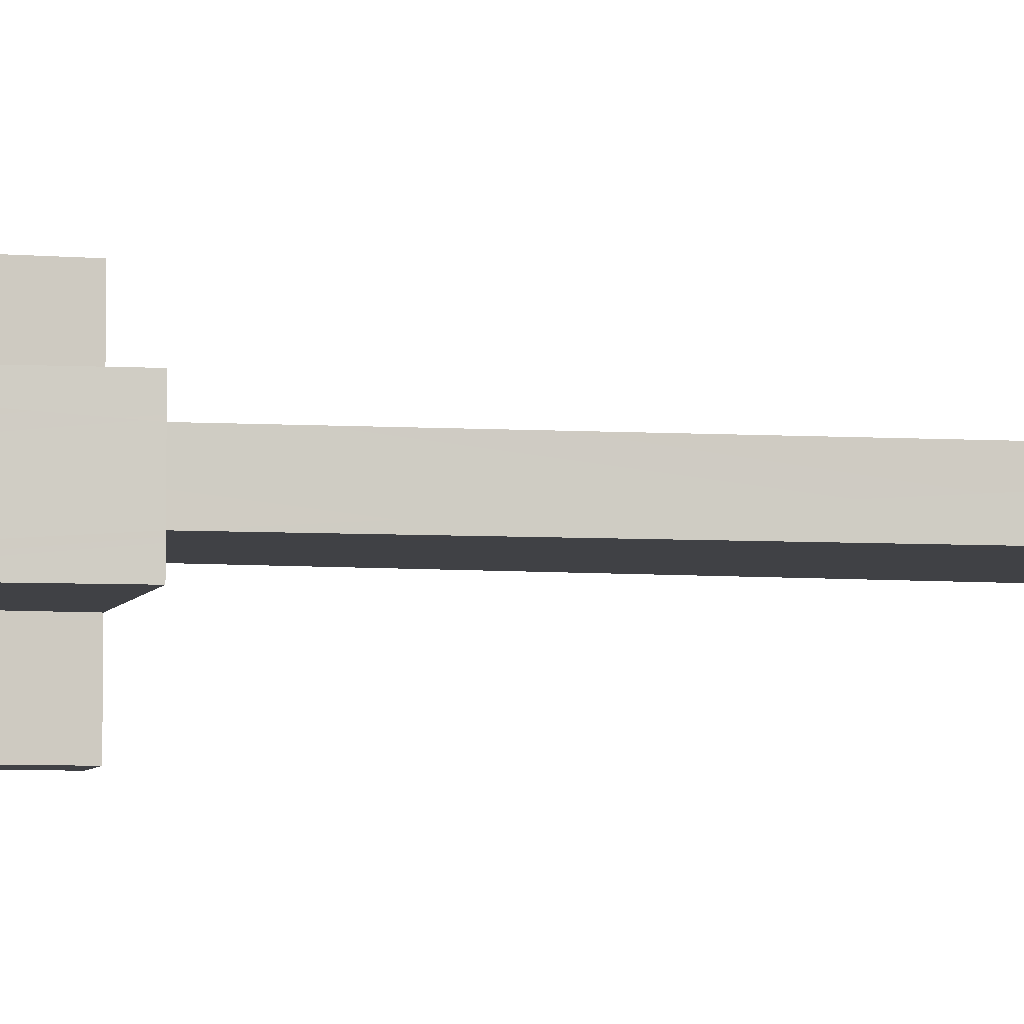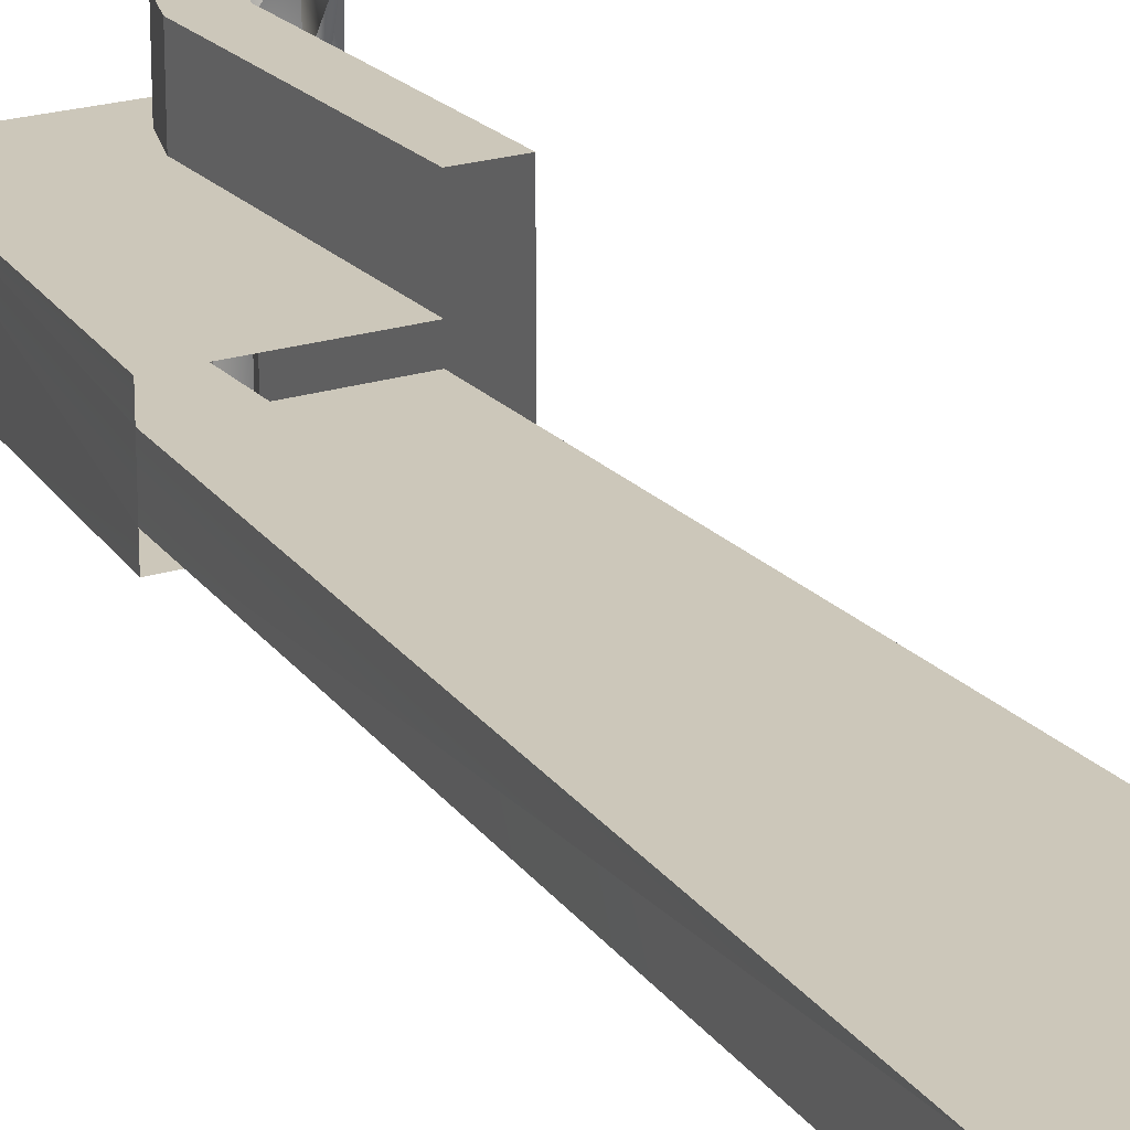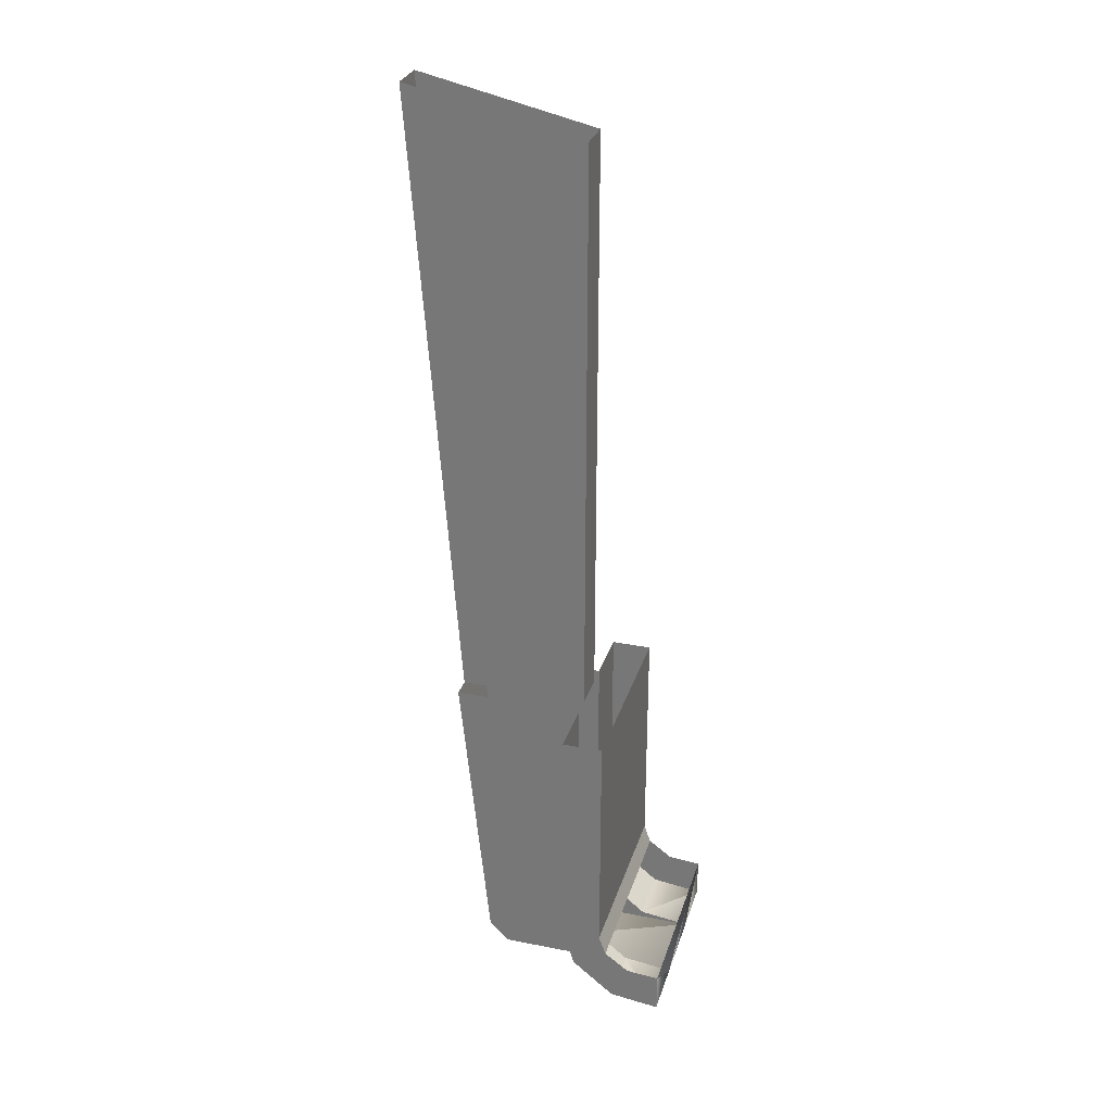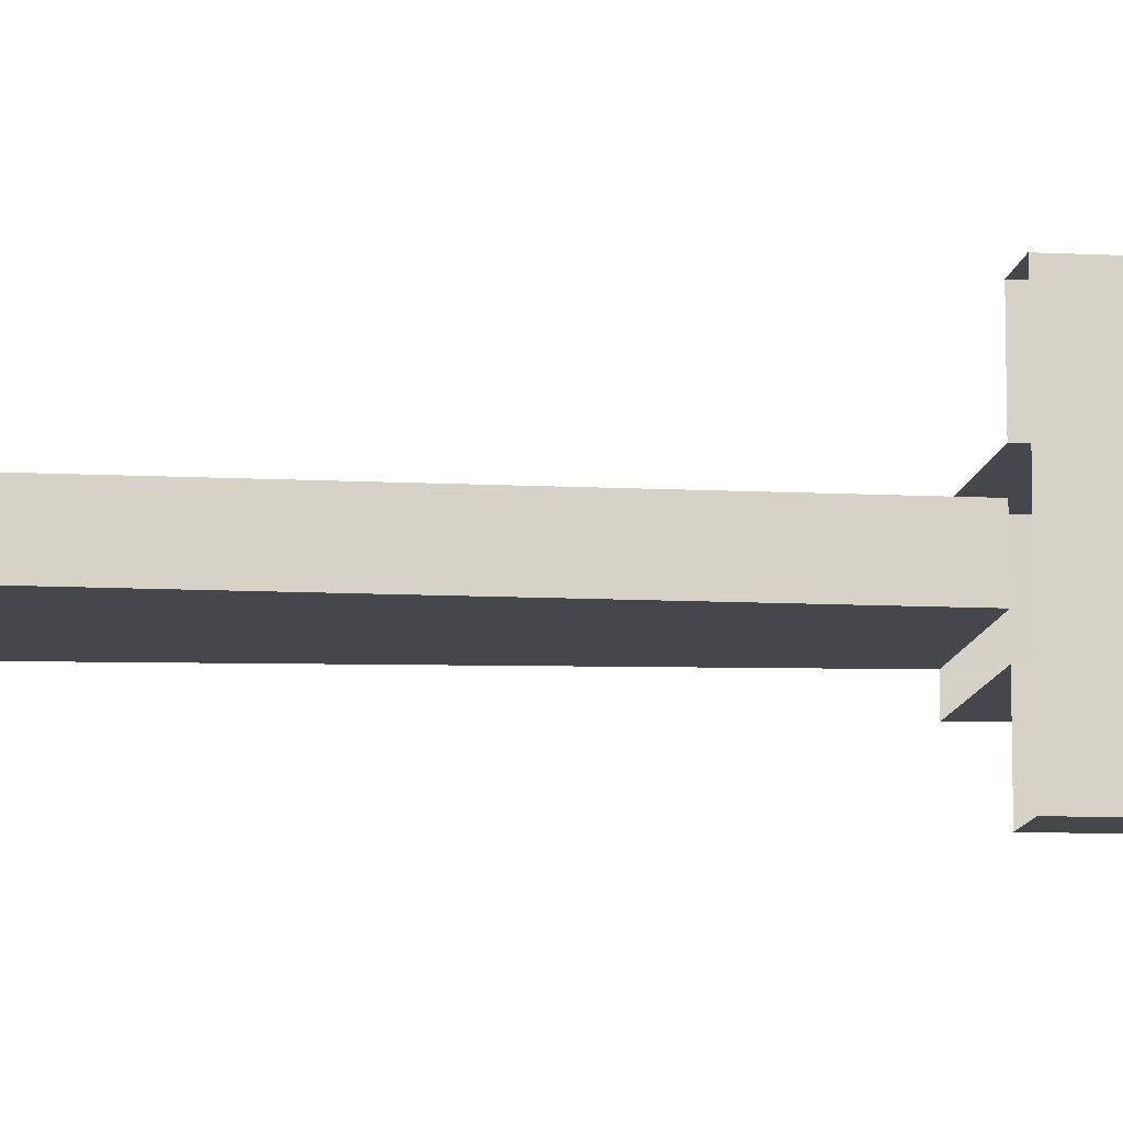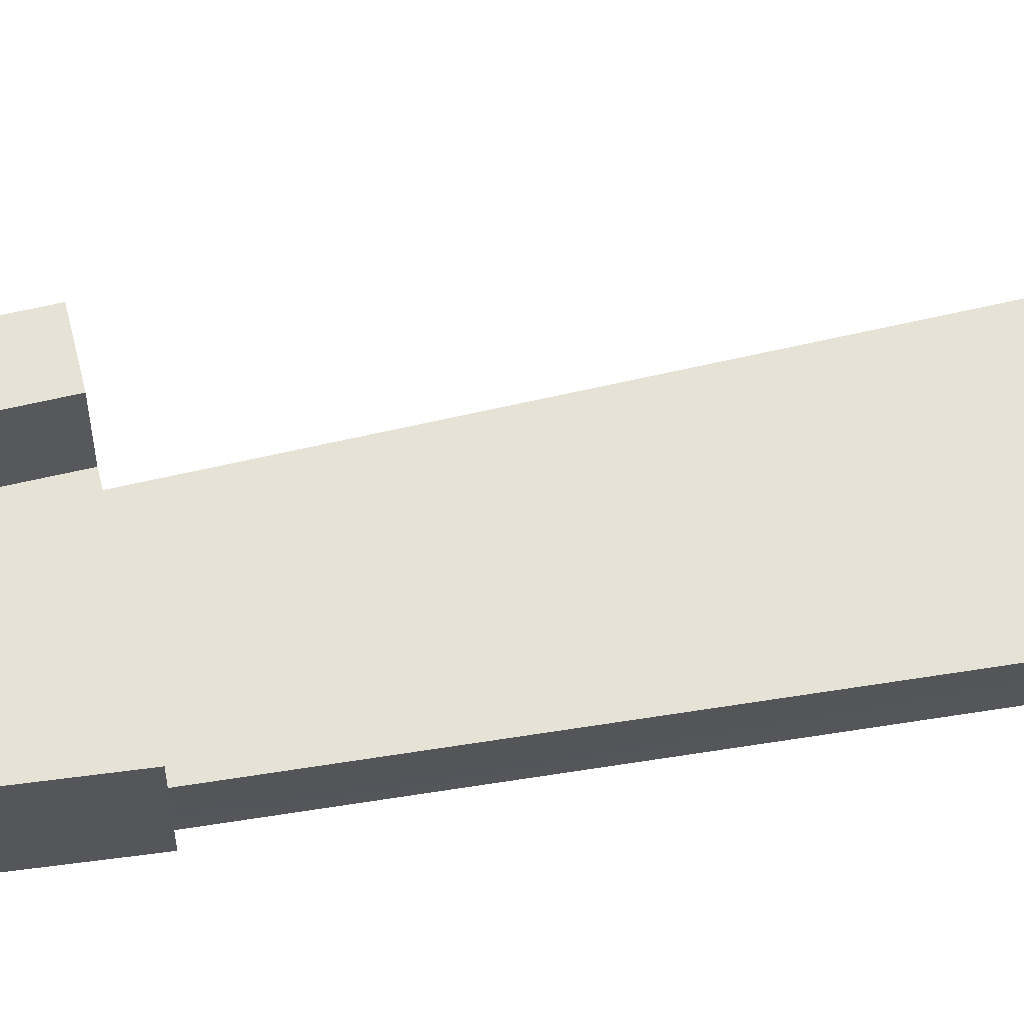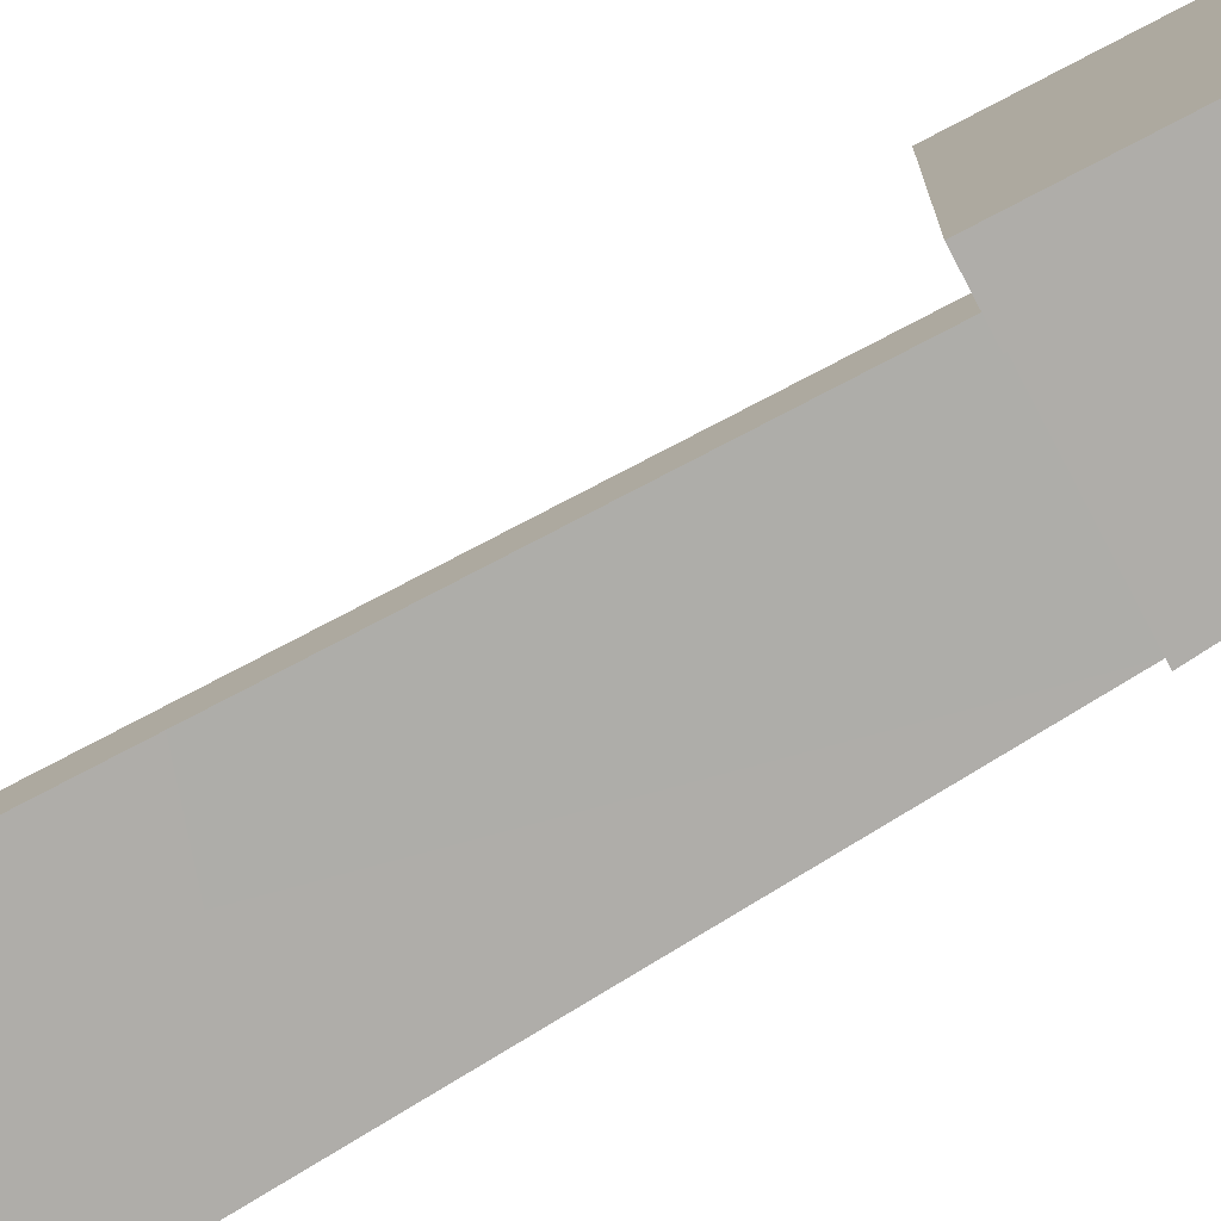
<metadata>
{"format":"obj","ext":"obj","renderer":"f3d","projection":"perspective","resolution":1024,"background":"white","views":[{"elev":-5.8,"azim":-104.7,"up":"+Y"},{"elev":21.5,"azim":-29.7,"up":"+Y"},{"elev":29.5,"azim":16.1,"up":"+Z"},{"elev":-10.8,"azim":82.8,"up":"+Y"},{"elev":62.9,"azim":-103.3,"up":"+Y"},{"elev":-77.2,"azim":117.6,"up":"+Y"}]}
</metadata>
<code>
o LM_L_Lspot2_LArm
v 8.35 9.508 -72.89
v 6.741 9.508 -76.34
v 11.45 9.508 -76.94
v 11.45 9.508 -76.94
v 11.45 9.508 -73.14
v 8.35 9.508 -72.89
v 6.741 9.508 -76.34
v 6.741 3.808 -76.34
v 11.45 9.508 -76.94
v 11.45 9.508 -73.14
v 11.45 9.508 -76.94
v 11.45 3.808 -76.94
v 6.741 9.508 -76.34
v 8.35 9.508 -72.89
v 6.049 9.508 -71.19
v 6.741 3.808 -76.34
v 11.45 3.808 -76.94
v 11.45 9.508 -76.94
v 6.049 9.508 -71.19
v 2.752 9.508 -73.1
v 6.741 9.508 -76.34
v 6.741 9.508 -76.34
v 2.752 9.508 -73.1
v 6.741 3.808 -76.34
v 5.375 9.508 -69.34
v 2.752 9.508 -73.1
v 6.049 9.508 -71.19
v -6.034 3.808 -76.94
v 11.45 3.808 -76.94
v 6.741 3.808 -76.34
v 11.45 9.508 -73.14
v 11.45 3.808 -76.94
v 11.45 -3.792 -76.94
v 5.375 9.508 -69.34
v 1.566 9.508 -69.34
v 2.752 9.508 -73.1
v 2.752 9.508 -73.1
v 2.752 3.808 -73.1
v 6.741 3.808 -76.34
v 2.752 9.508 -73.1
v 1.566 9.508 -69.34
v 2.752 3.808 -73.1
v -6.034 3.808 -76.94
v 6.741 3.808 -76.34
v 2.752 3.808 -73.1
v -6.034 3.808 -76.94
v -6.034 -3.792 -76.94
v 11.45 3.808 -76.94
v 1.566 3.808 -69.34
v -7.934 3.808 -75.04
v -6.034 3.808 -76.94
v -6.034 3.808 -76.94
v 2.752 3.808 -73.1
v 1.566 3.808 -69.34
v 11.45 -3.792 -76.94
v 11.45 3.808 -76.94
v 1.566 9.508 -69.34
v 1.566 3.808 -69.34
v 2.752 3.808 -73.1
v -6.034 -3.792 -76.94
v -6.034 3.808 -76.94
v -7.934 3.808 -75.04
v 11.45 -3.792 -76.94
v 11.45 -9.489 -73.14
v 11.45 9.508 -73.14
v 6.049 9.508 -71.19
v 6.049 -9.489 -71.19
v 5.375 9.508 -69.34
v 6.741 -3.792 -76.34
v 11.45 -3.792 -76.94
v -6.034 -3.792 -76.94
v -7.934 -3.792 -75.04
v -6.034 -3.792 -76.94
v -7.934 3.808 -75.04
v 11.45 -3.792 -76.94
v 6.741 -3.792 -76.34
v 11.45 -9.489 -76.94
v 2.752 -3.792 -73.1
v 6.741 -3.792 -76.34
v -6.034 -3.792 -76.94
v 1.567 9.508 -46.53
v 6.741 -3.792 -76.34
v 2.752 -3.792 -73.1
v 6.741 -9.489 -76.34
v 6.741 -3.792 -76.34
v 6.741 -9.489 -76.34
v 11.45 -9.489 -76.94
v 11.45 -3.792 -76.94
v 11.45 -9.489 -76.94
v 11.45 -9.489 -73.14
v 1.566 -3.792 -69.34
v -6.034 -3.792 -76.94
v -7.934 -3.792 -75.04
v 1.566 -3.792 -69.34
v 2.752 -3.792 -73.1
v -6.034 -3.792 -76.94
v 6.049 -9.489 -71.19
v 5.375 -9.489 -69.34
v 5.375 9.508 -69.34
v 1.566 3.808 -69.34
v 1.566 9.508 -69.34
v 1.567 3.808 -46.53
v 8.35 -9.489 -72.89
v 11.45 -9.489 -76.94
v 6.741 -9.489 -76.34
v 2.752 -3.792 -73.1
v 2.752 -9.489 -73.1
v 6.741 -9.489 -76.34
v 11.45 -9.489 -73.14
v 2.752 -3.792 -73.1
v 1.566 -3.792 -69.34
v 2.752 -9.489 -73.1
v 1.566 3.808 -69.34
v -10.78 3.808 -46.53
v -7.934 3.808 -75.04
v 5.375 9.508 -69.34
v 5.375 -9.489 -69.34
v 5.375 9.508 -46.53
v 6.049 -9.489 -71.19
v 2.752 -9.489 -73.1
v 5.375 9.508 -69.34
v 5.375 9.508 -46.53
v 1.567 9.508 -46.53
v 1.566 -3.792 -69.34
v 1.566 -9.489 -69.34
v 2.752 -9.489 -73.1
v -10.78 -1.892 -46.53
v -7.934 -3.792 -75.04
v -7.934 3.808 -75.04
v 2.752 -9.489 -73.1
v 5.375 -9.489 -69.34
v 6.049 -9.489 -71.19
v 1.567 9.508 -46.53
v 5.375 -9.489 -69.34
v 2.752 -9.489 -73.1
v 1.566 -9.489 -69.34
v 1.566 -3.792 -69.34
v -7.934 -3.792 -75.04
v -10.78 -3.792 -46.53
v 1.566 3.808 -69.34
v 1.567 3.808 -46.53
v -10.78 3.808 -46.53
v -7.934 3.808 -75.04
v -10.78 3.808 -46.53
v -10.78 1.908 -46.53
v -7.934 3.808 -75.04
v -10.78 1.908 -46.53
v -10.78 -1.892 -46.53
v 1.567 -9.489 -46.53
v 1.566 -9.489 -69.34
v 1.566 -3.792 -69.34
v 5.375 -9.489 -69.34
v 1.566 -9.489 -69.34
v 1.567 -9.489 -46.53
v 5.375 -9.489 -69.34
v 5.375 -9.489 -46.53
v 5.375 9.508 -46.53
v -10.78 -1.892 -46.53
v -10.78 -3.792 -46.53
v -7.934 -3.792 -75.04
v 1.566 -3.792 -69.34
v -10.78 -3.792 -46.53
v 1.567 -3.792 -46.53
v 1.567 -3.792 -46.53
v 1.567 -9.489 -46.53
v 1.566 -3.792 -69.34
v 5.375 -9.489 -46.53
v 1.567 1.908 -46.53
v 1.567 1.908 9.675
v -10.78 1.908 -46.53
v 1.567 1.908 -46.53
v 1.567 -1.892 -46.53
v 1.567 1.908 9.675
v 1.567 -1.892 9.675
v 1.567 -1.892 -46.53
v -10.78 -1.892 -46.53
v -10.78 1.908 -46.53
v -15.15 1.9 13.48
v -10.78 -1.892 -46.53
v 1.567 -1.892 9.675
v 1.567 1.908 9.675
v -15.15 1.9 13.48
v -10.78 1.908 -46.53
v -15.15 -1.9 13.48
v 1.567 -1.892 9.675
v -10.78 -1.892 -46.53
v -15.15 1.9 13.48
v -15.15 -1.9 13.48
v -10.78 -1.892 -46.53
f 3 2 1
f 6 5 4
f 9 8 7
f 12 11 10
f 15 14 13
f 18 17 16
f 21 20 19
f 24 23 22
f 27 26 25
f 30 29 28
f 33 32 31
f 36 35 34
f 39 38 37
f 42 41 40
f 45 44 43
f 48 47 46
f 51 50 49
f 54 53 52
f 56 55 47
f 59 58 57
f 62 61 60
f 65 64 63
f 68 67 66
f 71 70 69
f 74 73 72
f 77 76 75
f 80 79 78
f 35 81 34
f 84 83 82
f 87 86 85
f 90 89 88
f 93 92 91
f 96 95 94
f 99 98 97
f 102 101 100
f 105 104 103
f 108 107 106
f 104 109 103
f 112 111 110
f 115 114 113
f 118 117 116
f 119 105 103
f 120 105 119
f 123 122 121
f 126 125 124
f 129 128 127
f 132 131 130
f 102 133 101
f 136 135 134
f 139 138 137
f 142 141 140
f 145 144 143
f 148 147 146
f 151 150 149
f 154 153 152
f 157 156 155
f 160 159 158
f 163 162 161
f 166 165 164
f 152 167 154
f 170 169 168
f 173 172 171
f 176 175 174
f 179 178 177
f 173 180 172
f 183 182 181
f 186 185 184
f 189 188 187

</code>
